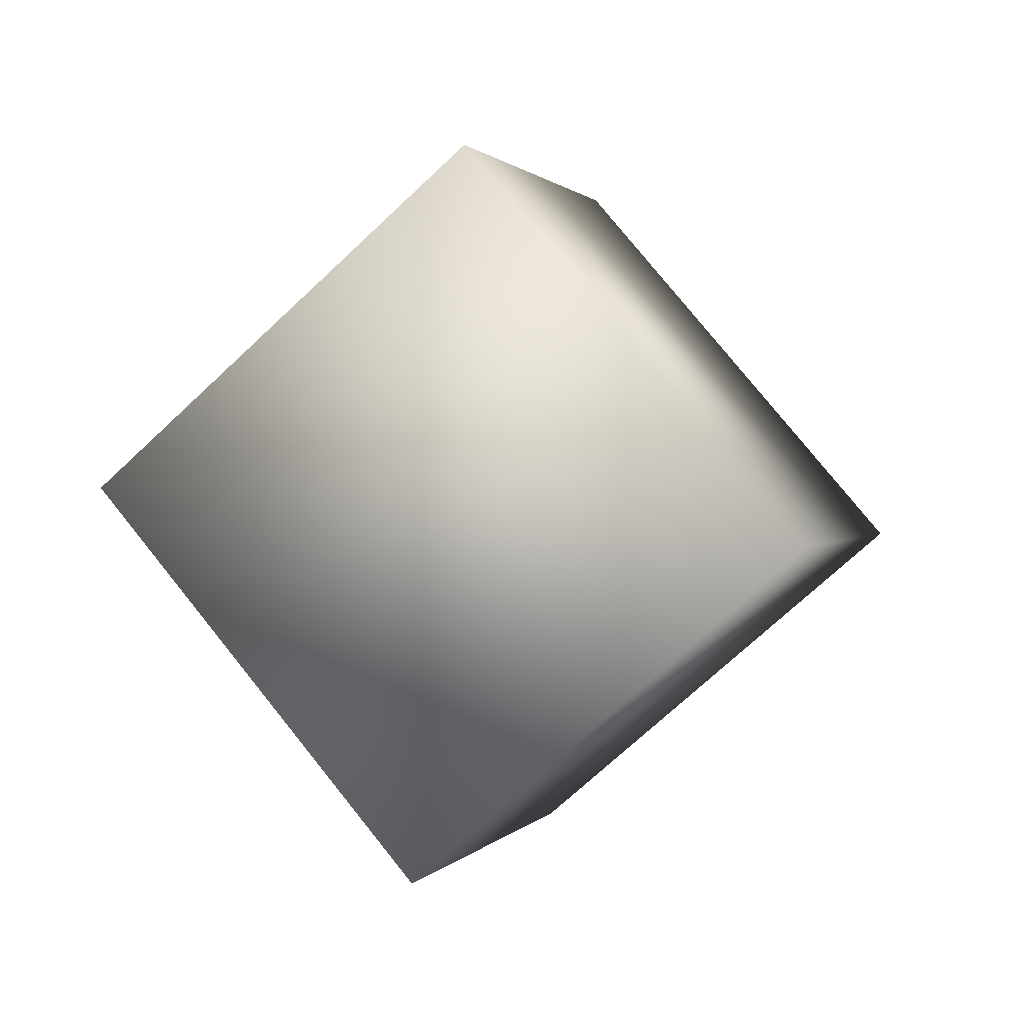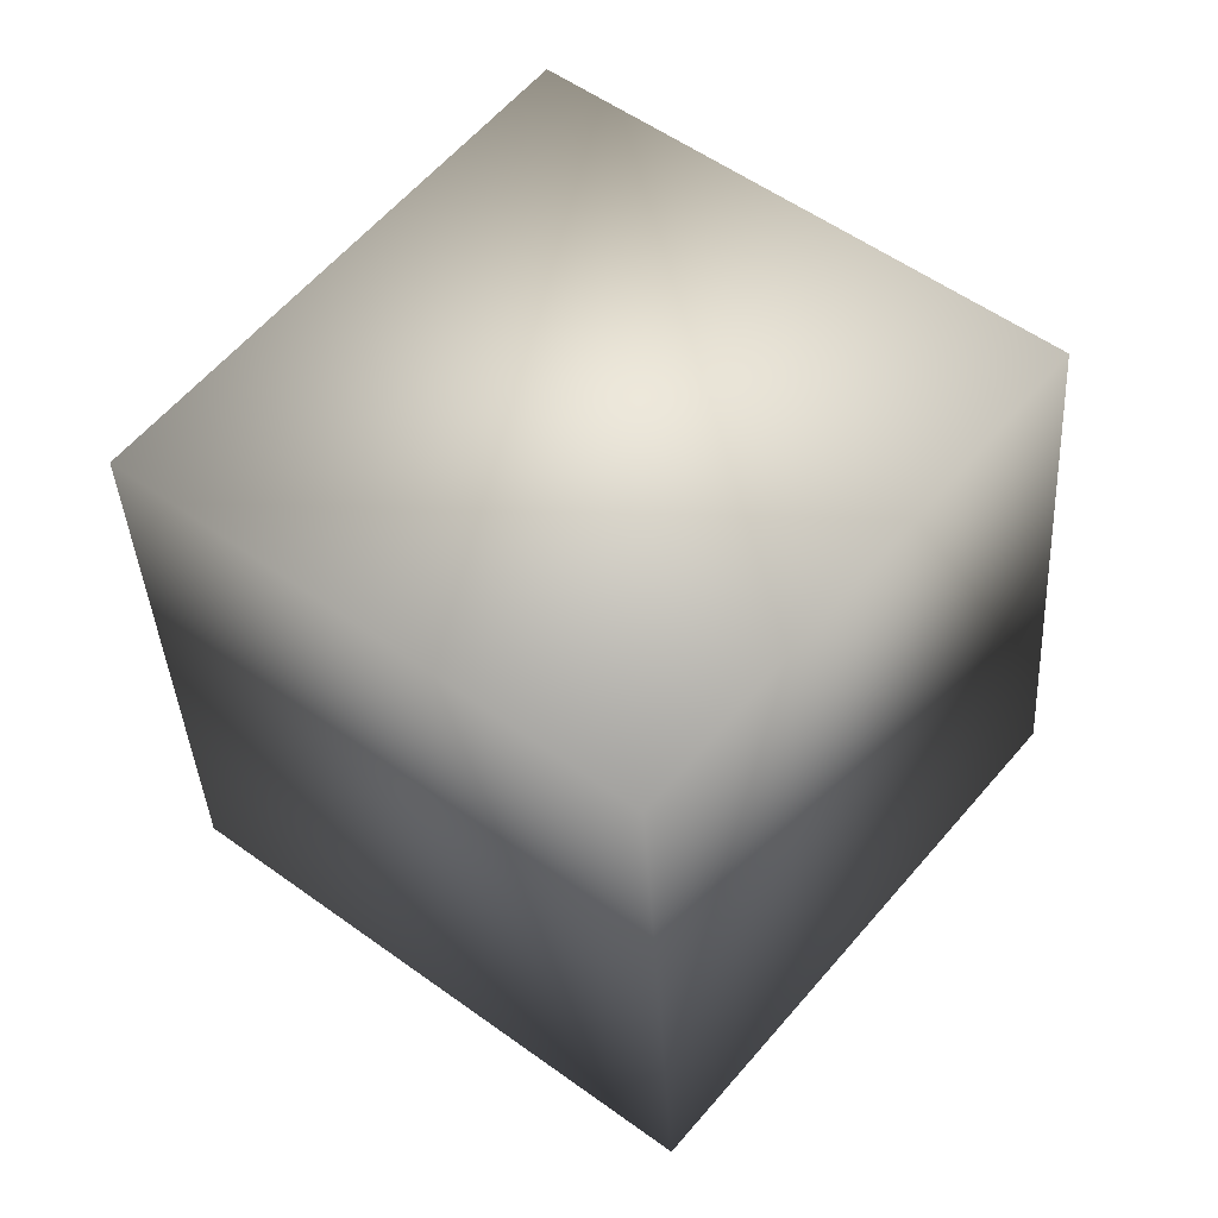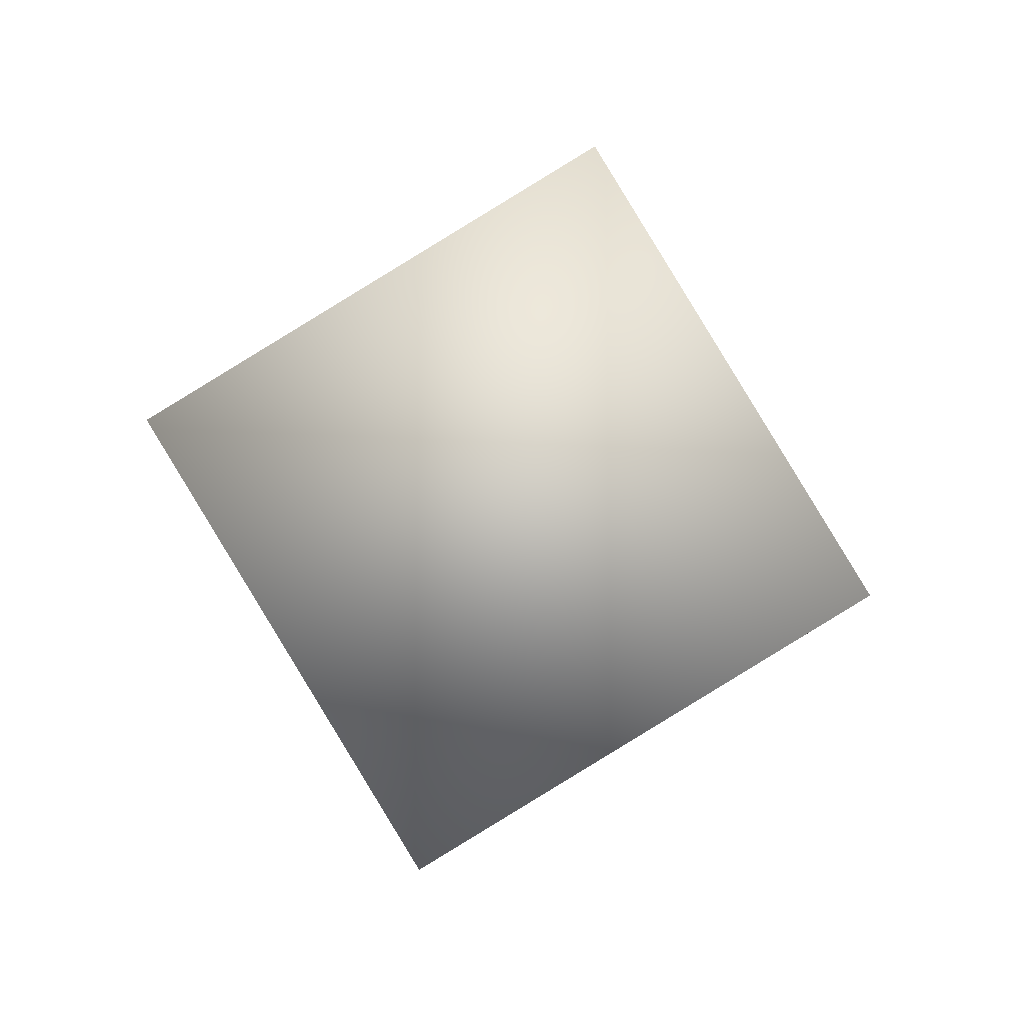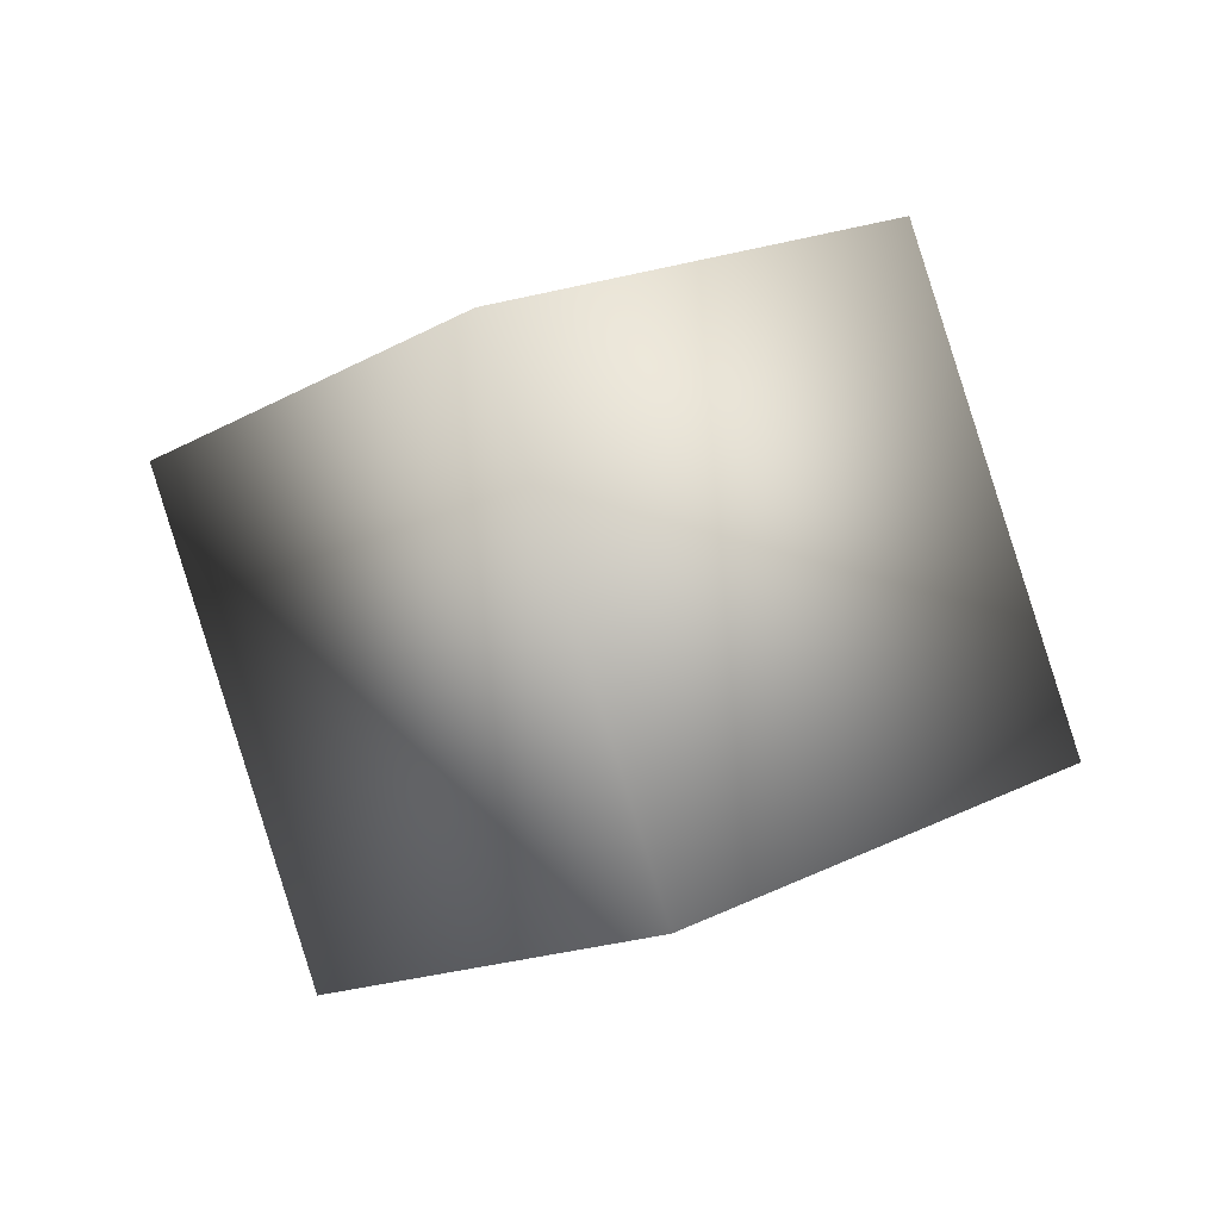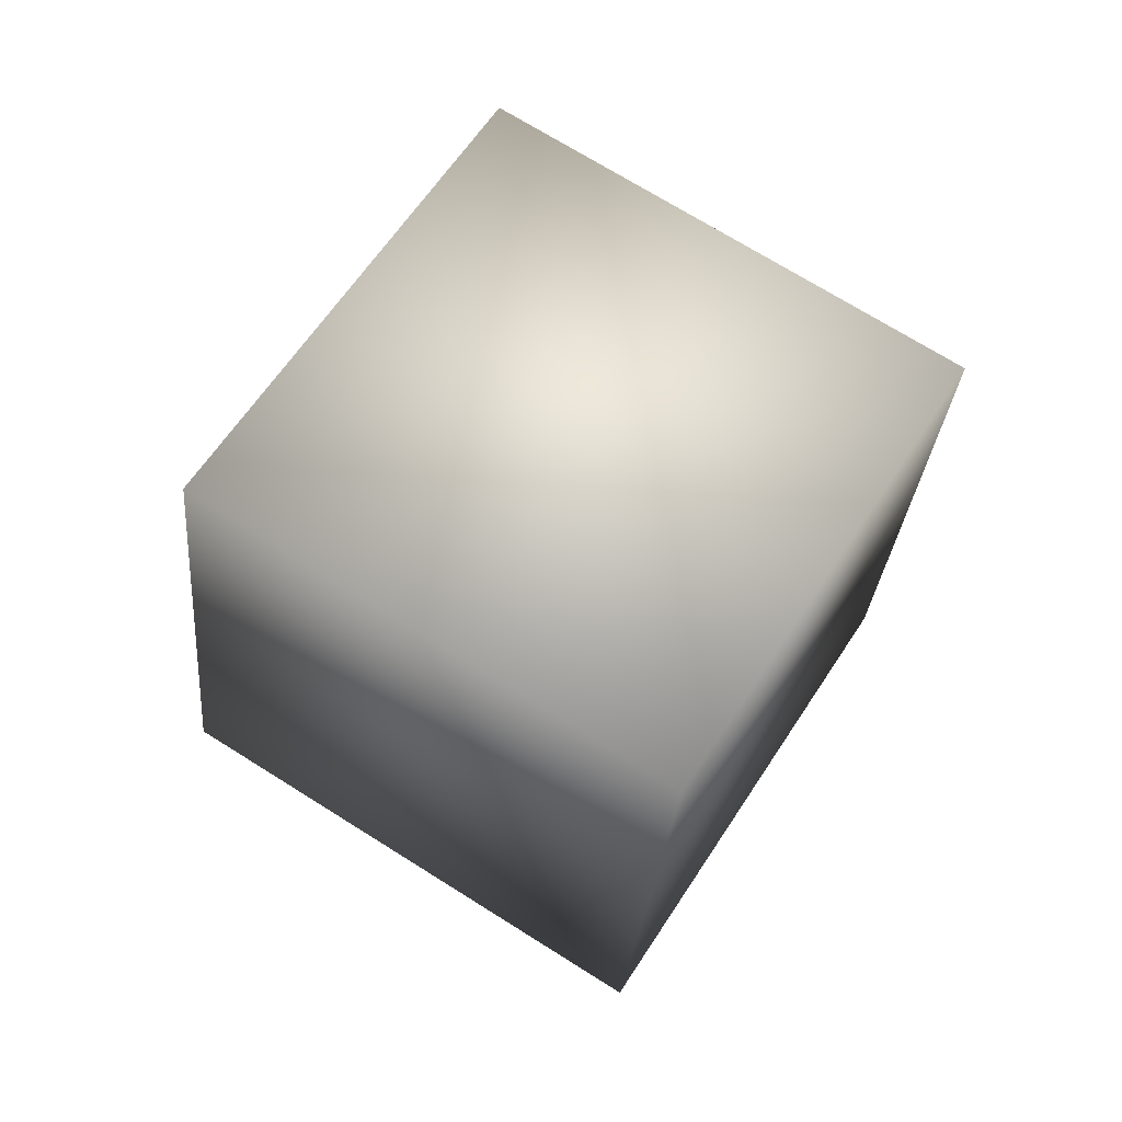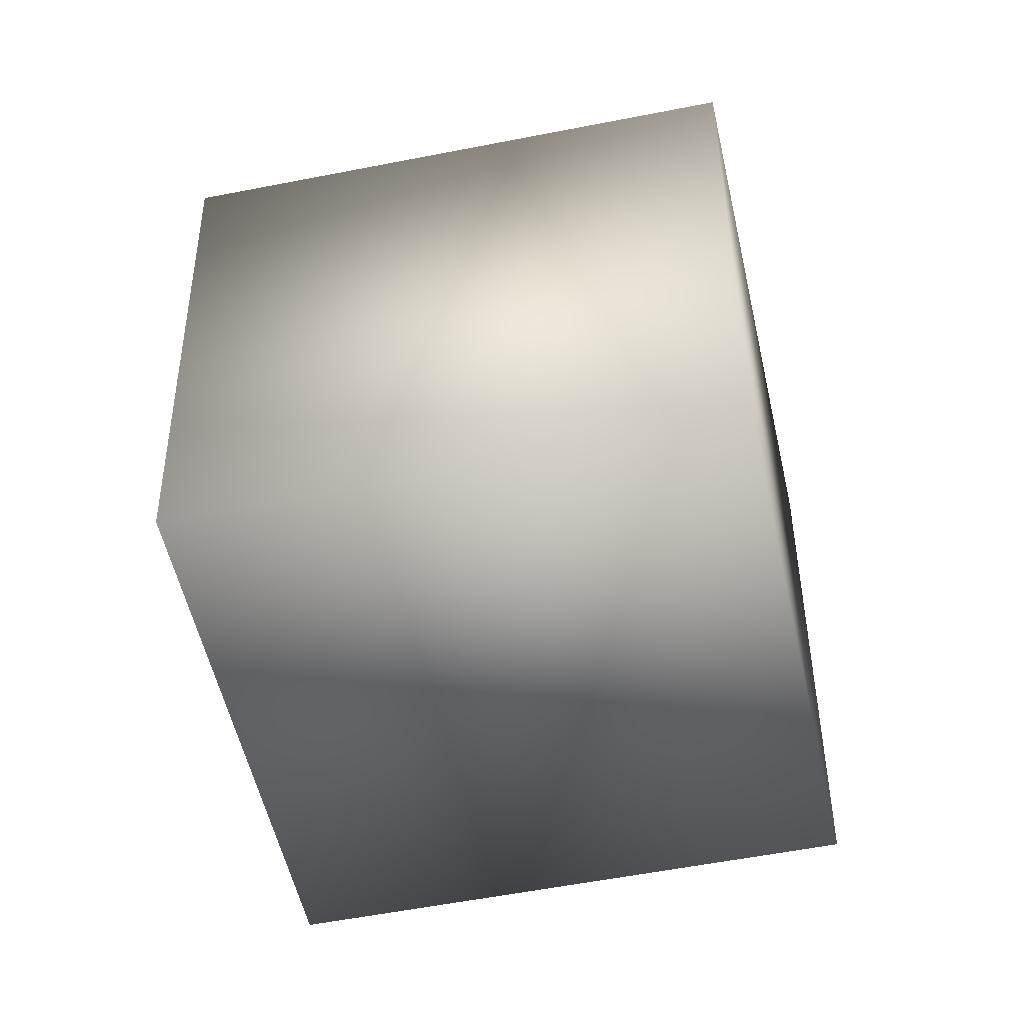
<metadata>
{"format":"obj","ext":"obj","renderer":"f3d","projection":"perspective","resolution":1024,"background":"white","views":[{"elev":23.6,"azim":-158.2,"up":"+Z"},{"elev":32.1,"azim":-2.1,"up":"+Y"},{"elev":-44.2,"azim":117.4,"up":"+Z"},{"elev":-67.4,"azim":-157.1,"up":"+Z"},{"elev":-67.3,"azim":-110.7,"up":"+Z"},{"elev":57.4,"azim":135.8,"up":"+Y"}]}
</metadata>
<code>
o Cube
v 1.341 1.05 0.3131
v 1.474 -0.8042 -0.4239
v -0.03015 -0.4122 -1.682
v -0.1633 1.442 -0.945
v 0.03015 0.4122 1.682
v 0.1633 -1.442 0.945
v -1.341 -1.05 -0.3131
v -1.474 0.8042 0.4239
f 2 4 1
f 8 6 5
f 5 2 1
f 6 3 2
f 3 8 4
f 1 8 5
f 2 3 4
f 8 7 6
f 5 6 2
f 6 7 3
f 3 7 8
f 1 4 8

</code>
